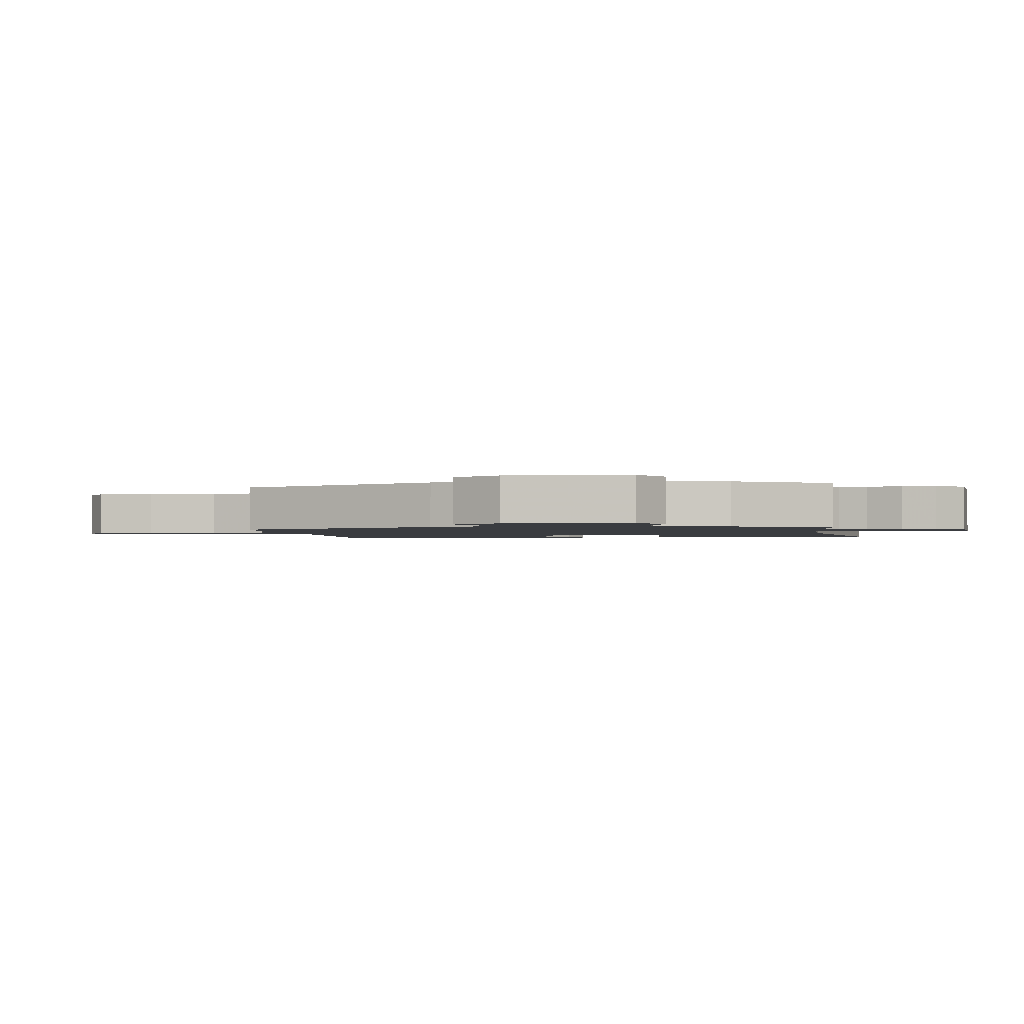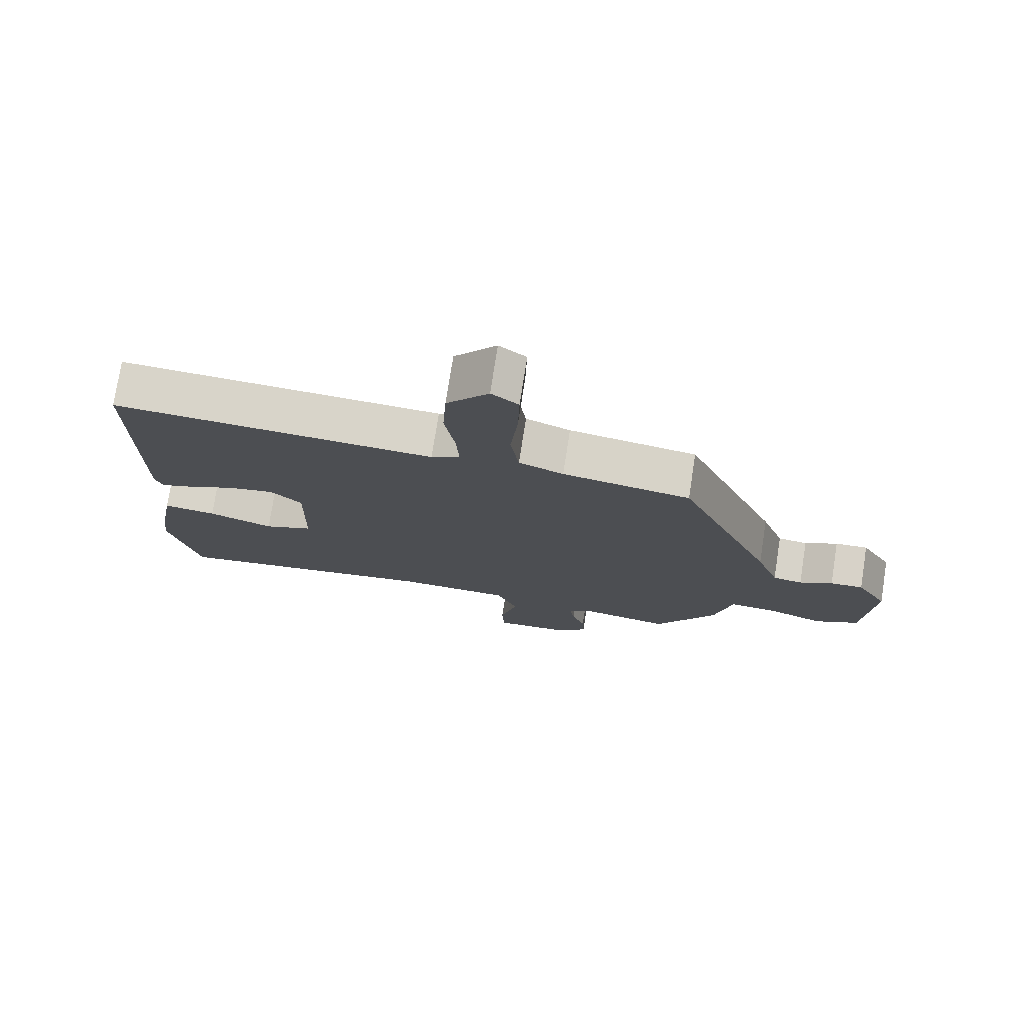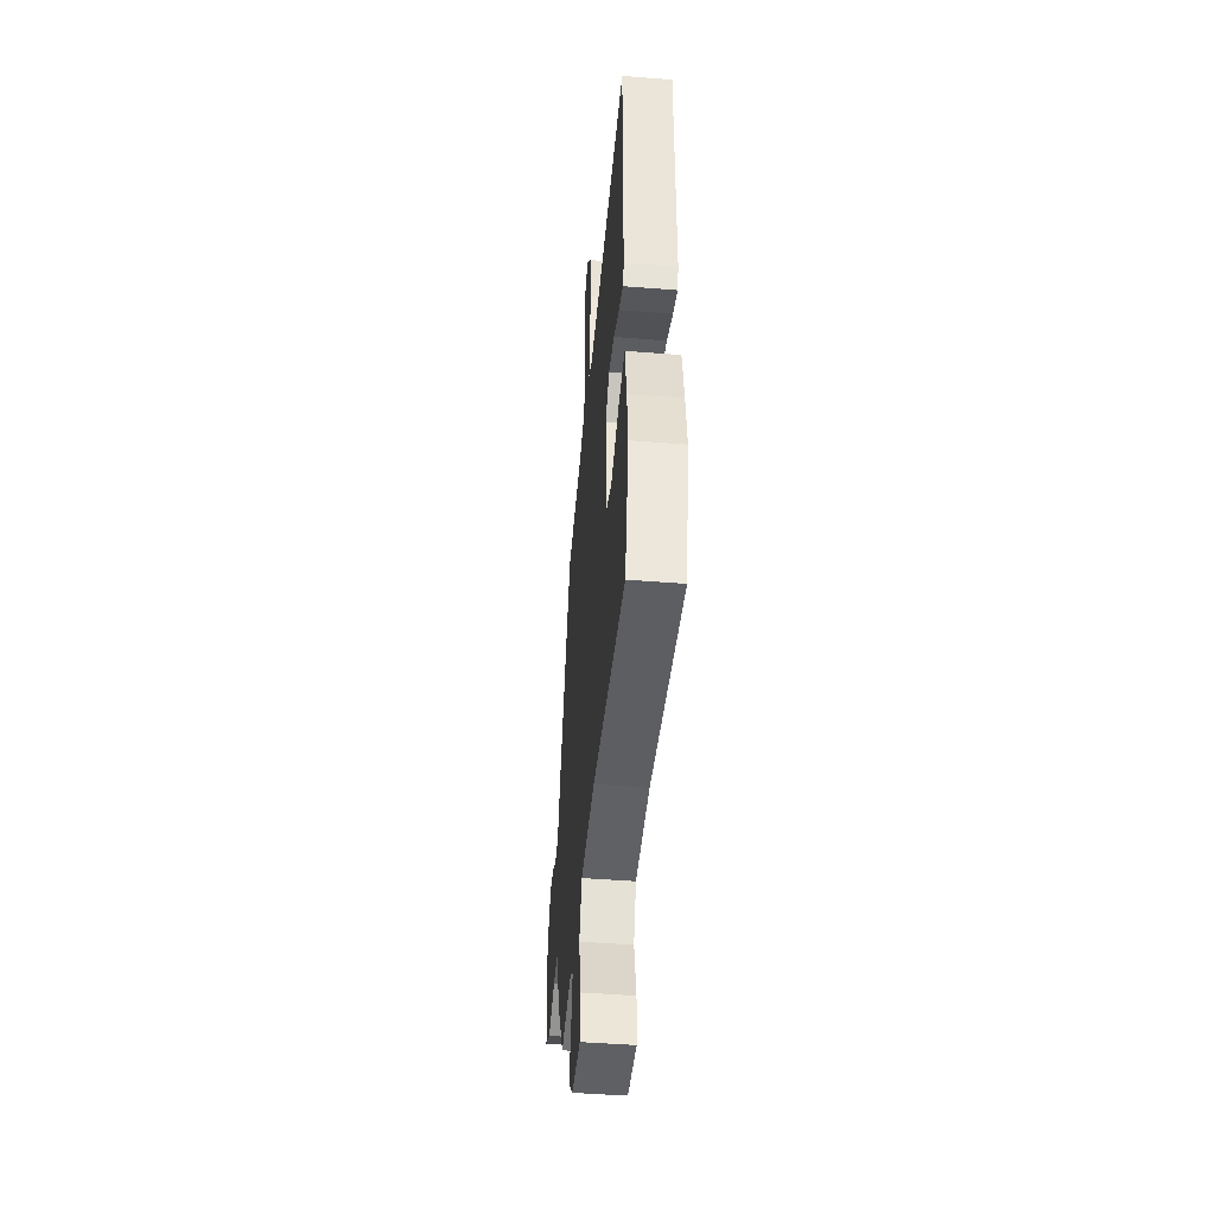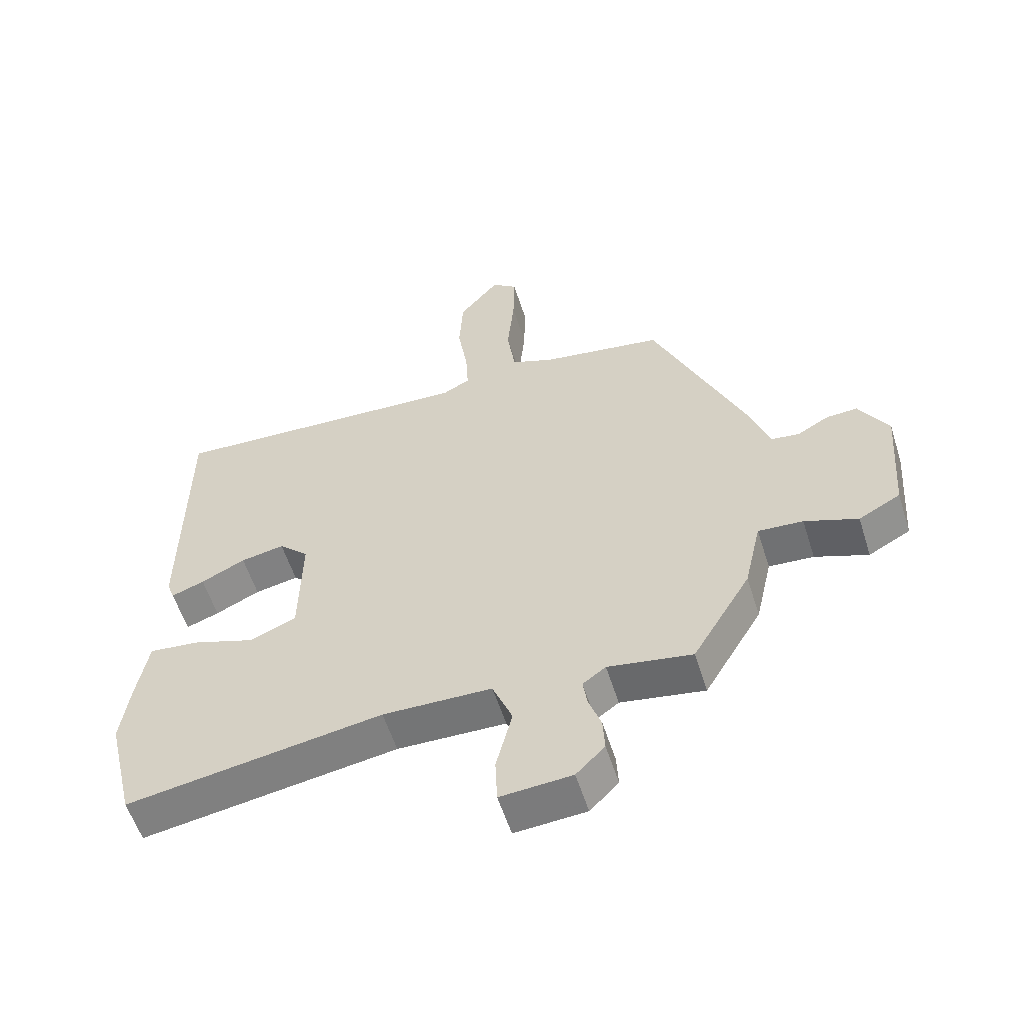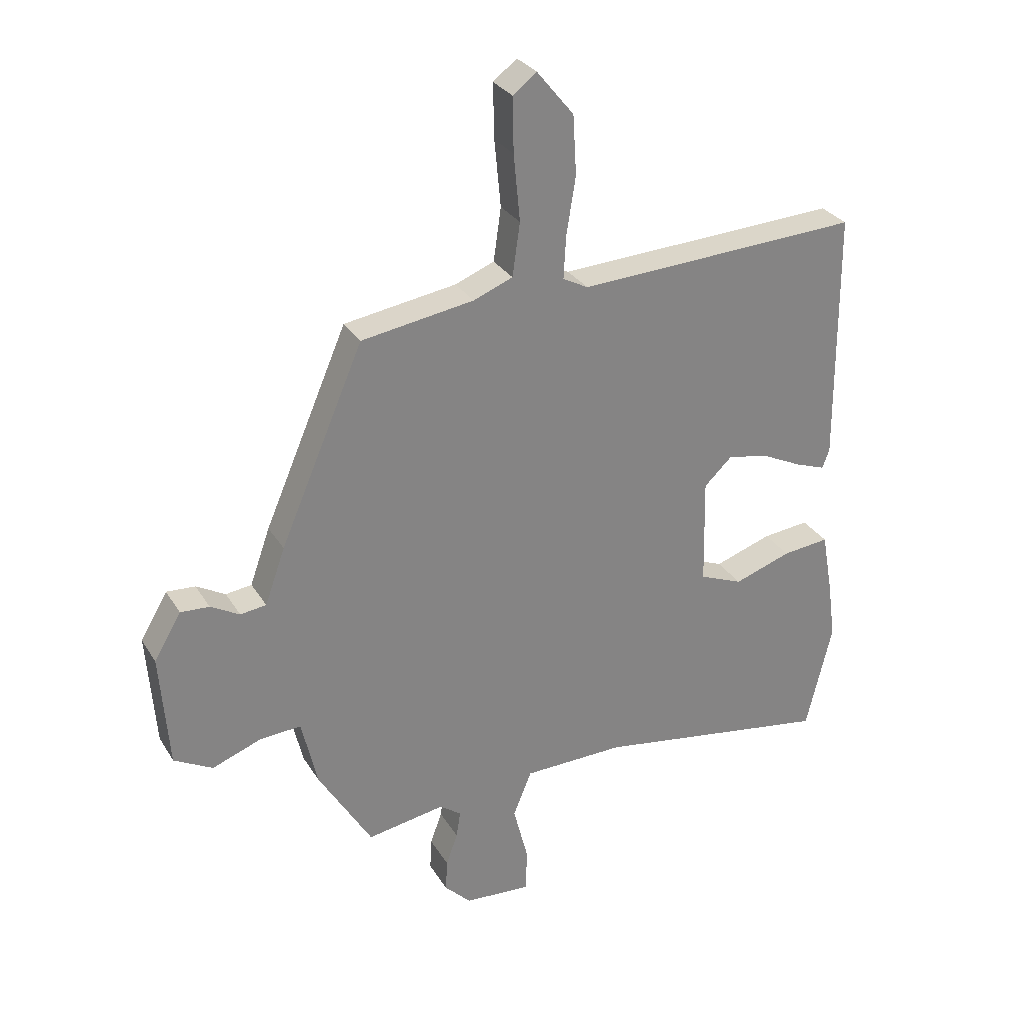
<metadata>
{"format":"obj","ext":"obj","renderer":"f3d","projection":"perspective","resolution":1024,"background":"white","views":[{"elev":-1.6,"azim":100.1,"up":"+Y"},{"elev":75.8,"azim":8.8,"up":"+Z"},{"elev":-46.2,"azim":-95.2,"up":"+Z"},{"elev":-56.9,"azim":17.5,"up":"+Z"},{"elev":29.3,"azim":154.3,"up":"+Z"}]}
</metadata>
<code>
v -0.499 0.07 0.5
v -0.008 0.07 0.474
v 0.036 0.07 0.497
v 0.032 0.07 0.57
v 0.016 0.07 0.67
v 0.022 0.07 0.772
v 0.086 0.07 0.85
v 0.127 0.07 0.818
v 0.125 0.07 0.724
v 0.114 0.07 0.609
v 0.127 0.07 0.517
v 0.195 0.07 0.49
v 0.39 0.07 0.459
v 0.535 0.07 0.122
v 0.57 0.07 0.024
v 0.615 0.07 0.018
v 0.665 0.07 0.046
v 0.715 0.07 0.049
v 0.762 0.07 -0.031
v 0.747 0.07 -0.229
v 0.68 0.07 -0.265
v 0.595 0.07 -0.233
v 0.523 0.07 -0.228
v 0.496 0.07 -0.346
v 0.403 0.07 -0.5
v 0.268 0.07 -0.477
v 0.231 0.07 -0.504
v 0.238 0.07 -0.55
v 0.258 0.07 -0.606
v 0.261 0.07 -0.661
v 0.215 0.07 -0.707
v 0.1 0.07 -0.715
v 0.097 0.07 -0.641
v 0.123 0.07 -0.539
v 0.091 0.07 -0.46
v -0.084 0.07 -0.456
v -0.495 0.07 -0.52
v -0.54 0.07 -0.331
v -0.526 0.07 -0.229
v -0.507 0.07 -0.123
v -0.426 0.07 -0.132
v -0.327 0.07 -0.166
v -0.252 0.07 -0.136
v -0.248 0.07 0.05
v -0.296 0.07 0.096
v -0.366 0.07 0.083
v -0.437 0.07 0.049
v -0.49 0.07 0.03
v -0.502 0.07 0.063
v -0.499 0 0.5
v -0.008 0 0.474
v 0.036 0 0.497
v 0.032 0 0.57
v 0.016 0 0.67
v 0.022 0 0.772
v 0.086 0 0.85
v 0.127 0 0.818
v 0.125 0 0.724
v 0.114 0 0.609
v 0.127 0 0.517
v 0.195 0 0.49
v 0.39 0 0.459
v 0.535 0 0.122
v 0.57 0 0.024
v 0.615 0 0.018
v 0.665 0 0.046
v 0.715 0 0.049
v 0.762 0 -0.031
v 0.747 0 -0.229
v 0.68 0 -0.265
v 0.595 0 -0.233
v 0.523 0 -0.228
v 0.496 0 -0.346
v 0.403 0 -0.5
v 0.268 0 -0.477
v 0.231 0 -0.504
v 0.238 0 -0.55
v 0.258 0 -0.606
v 0.261 0 -0.661
v 0.215 0 -0.707
v 0.1 0 -0.715
v 0.097 0 -0.641
v 0.123 0 -0.539
v 0.091 0 -0.46
v -0.084 0 -0.456
v -0.495 0 -0.52
v -0.54 0 -0.331
v -0.526 0 -0.229
v -0.507 0 -0.123
v -0.426 0 -0.132
v -0.327 0 -0.166
v -0.252 0 -0.136
v -0.248 0 0.05
v -0.296 0 0.096
v -0.366 0 0.083
v -0.437 0 0.049
v -0.49 0 0.03
v -0.502 0 0.063
f 46 47 48 49
f 45 46 49 1
f 44 45 1 2
f 43 44 2 3
f 39 40 41 42
f 37 38 39 42
f 36 37 42 43
f 35 36 43 3
f 31 32 33 34
f 28 29 30 31
f 27 28 31 34
f 26 27 34 35
f 23 24 25 26
f 19 20 21 22
f 19 22 23
f 16 17 18 19
f 15 16 19 23
f 12 13 14 15
f 11 12 15 23
f 7 8 9 10
f 5 6 7 10
f 4 5 10 11
f 11 23 26 35
f 3 4 11 35
f 98 97 96 95
f 50 98 95 94
f 51 50 94 93
f 52 51 93 92
f 91 90 89 88
f 91 88 87 86
f 92 91 86 85
f 52 92 85 84
f 83 82 81 80
f 80 79 78 77
f 83 80 77 76
f 84 83 76 75
f 75 74 73 72
f 71 70 69 68
f 72 71 68
f 68 67 66 65
f 72 68 65 64
f 64 63 62 61
f 72 64 61 60
f 59 58 57 56
f 59 56 55 54
f 60 59 54 53
f 84 75 72 60
f 84 60 53 52
f 1 50 51 2
f 2 51 52 3
f 3 52 53 4
f 4 53 54 5
f 5 54 55 6
f 6 55 56 7
f 7 56 57 8
f 8 57 58 9
f 9 58 59 10
f 10 59 60 11
f 11 60 61 12
f 12 61 62 13
f 13 62 63 14
f 14 63 64 15
f 15 64 65 16
f 16 65 66 17
f 17 66 67 18
f 18 67 68 19
f 19 68 69 20
f 20 69 70 21
f 21 70 71 22
f 22 71 72 23
f 23 72 73 24
f 24 73 74 25
f 25 74 75 26
f 26 75 76 27
f 27 76 77 28
f 28 77 78 29
f 29 78 79 30
f 30 79 80 31
f 31 80 81 32
f 32 81 82 33
f 33 82 83 34
f 34 83 84 35
f 35 84 85 36
f 36 85 86 37
f 37 86 87 38
f 38 87 88 39
f 39 88 89 40
f 40 89 90 41
f 41 90 91 42
f 42 91 92 43
f 43 92 93 44
f 44 93 94 45
f 45 94 95 46
f 46 95 96 47
f 47 96 97 48
f 48 97 98 49
f 49 98 50 1

</code>
